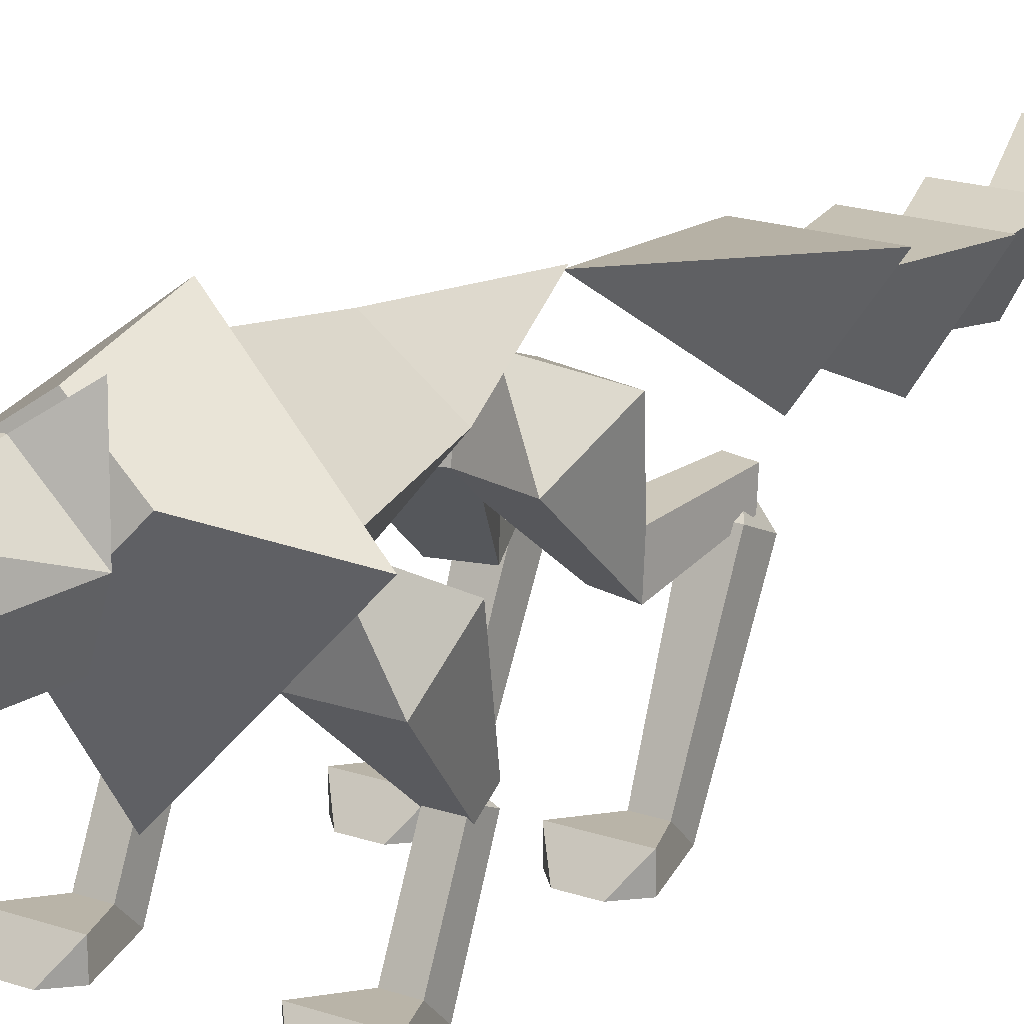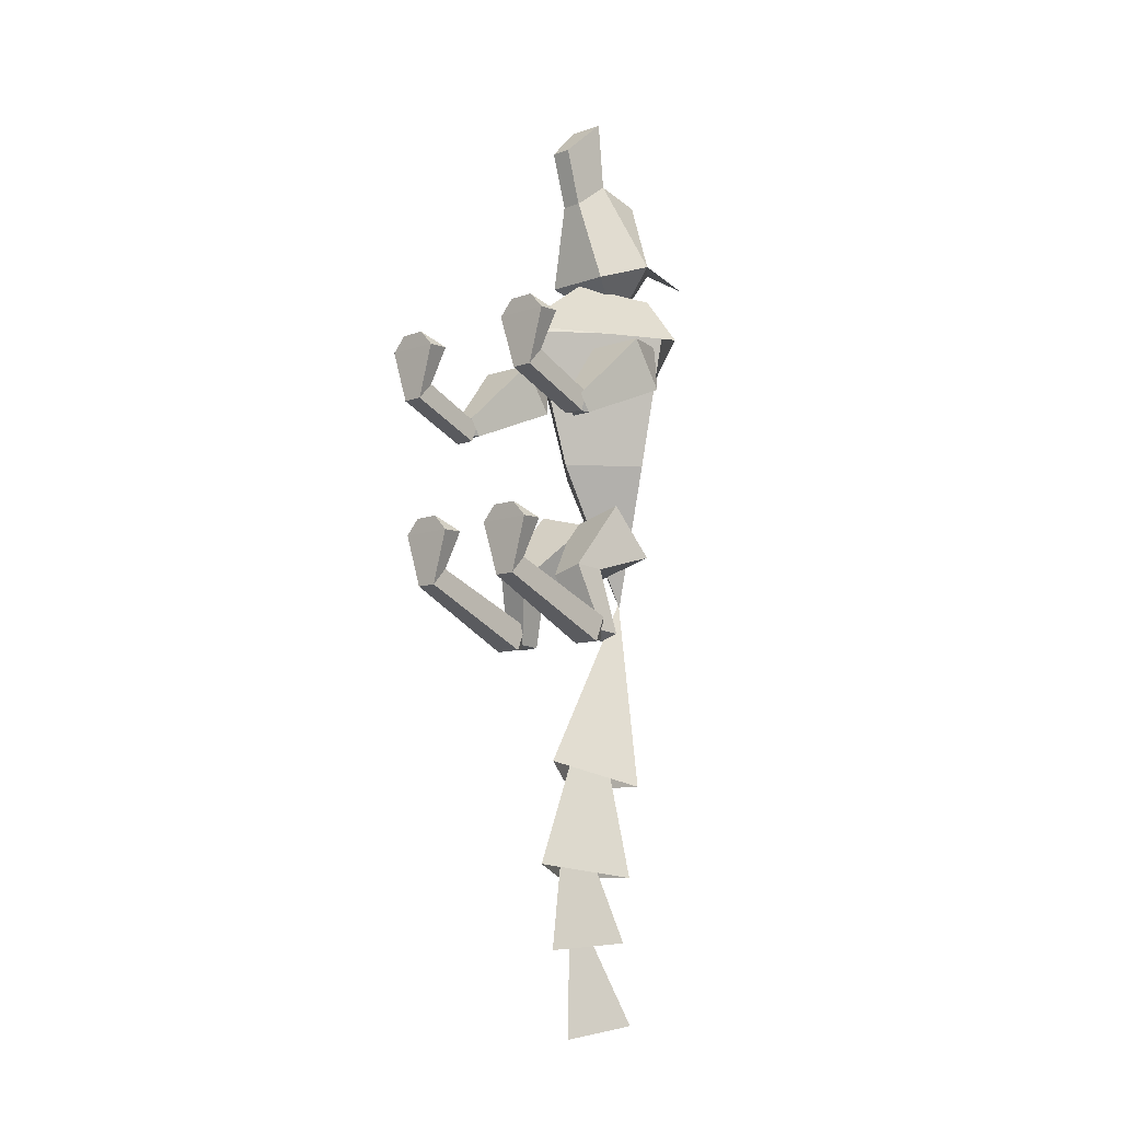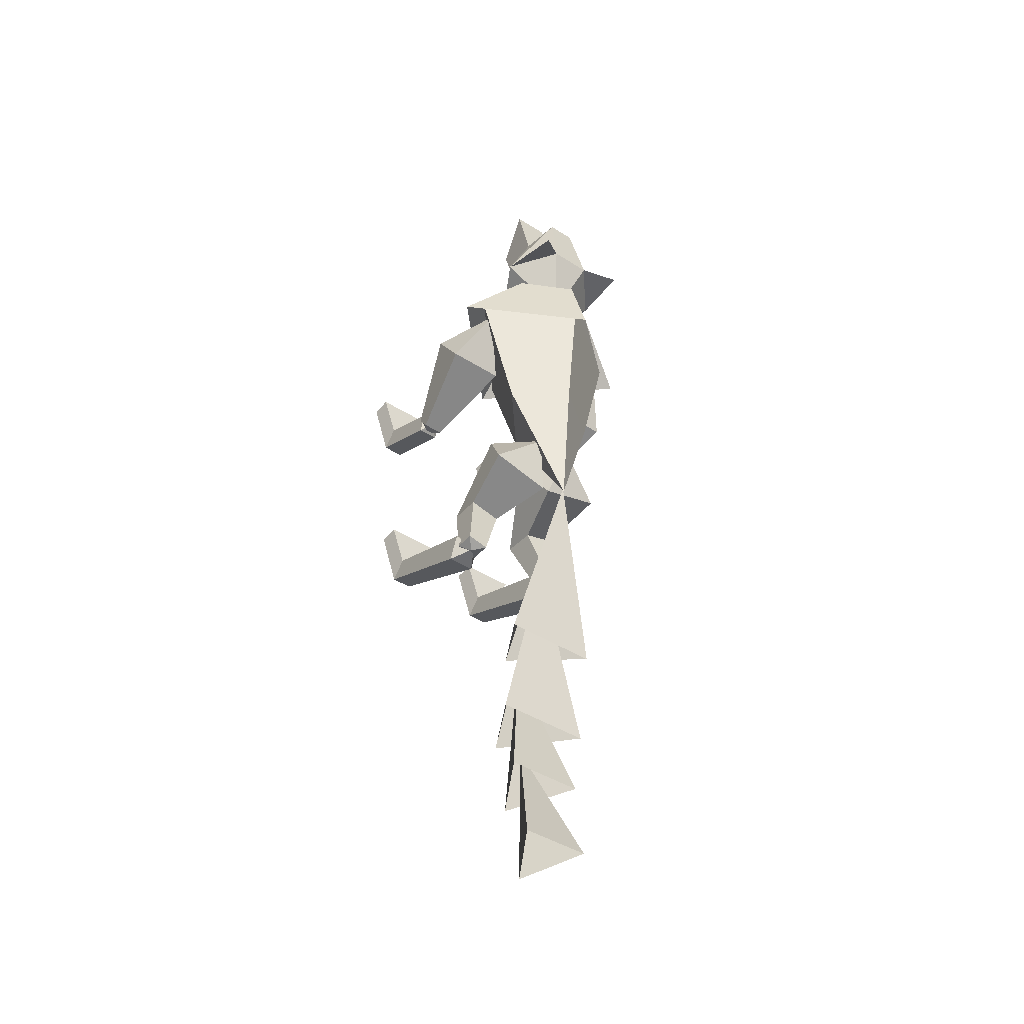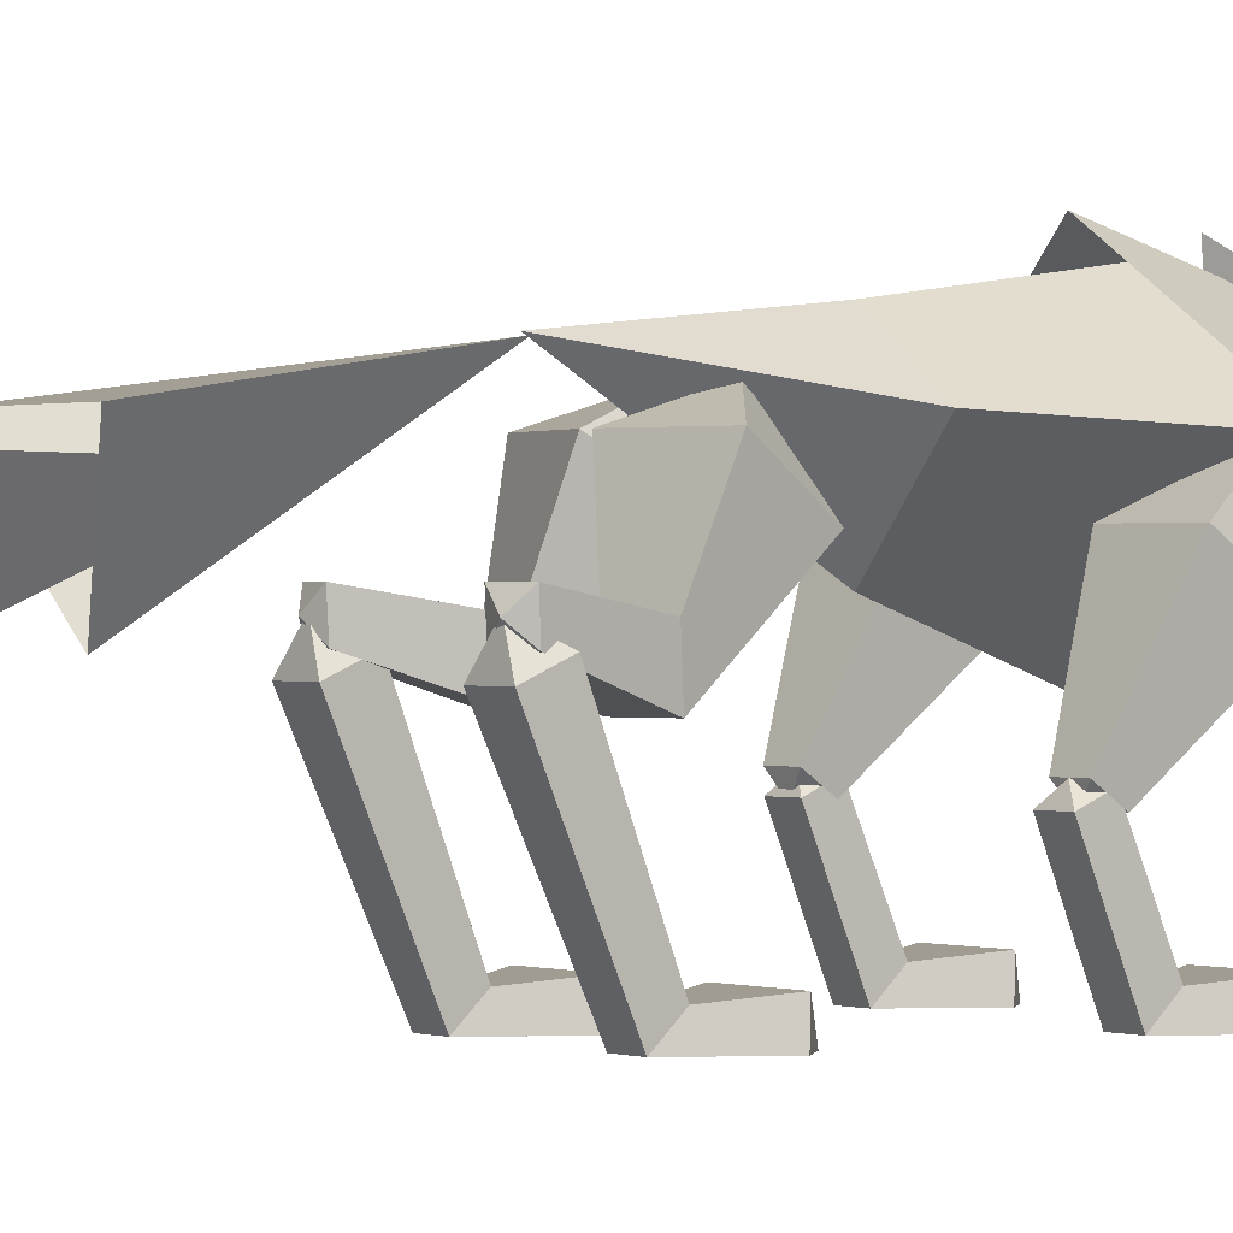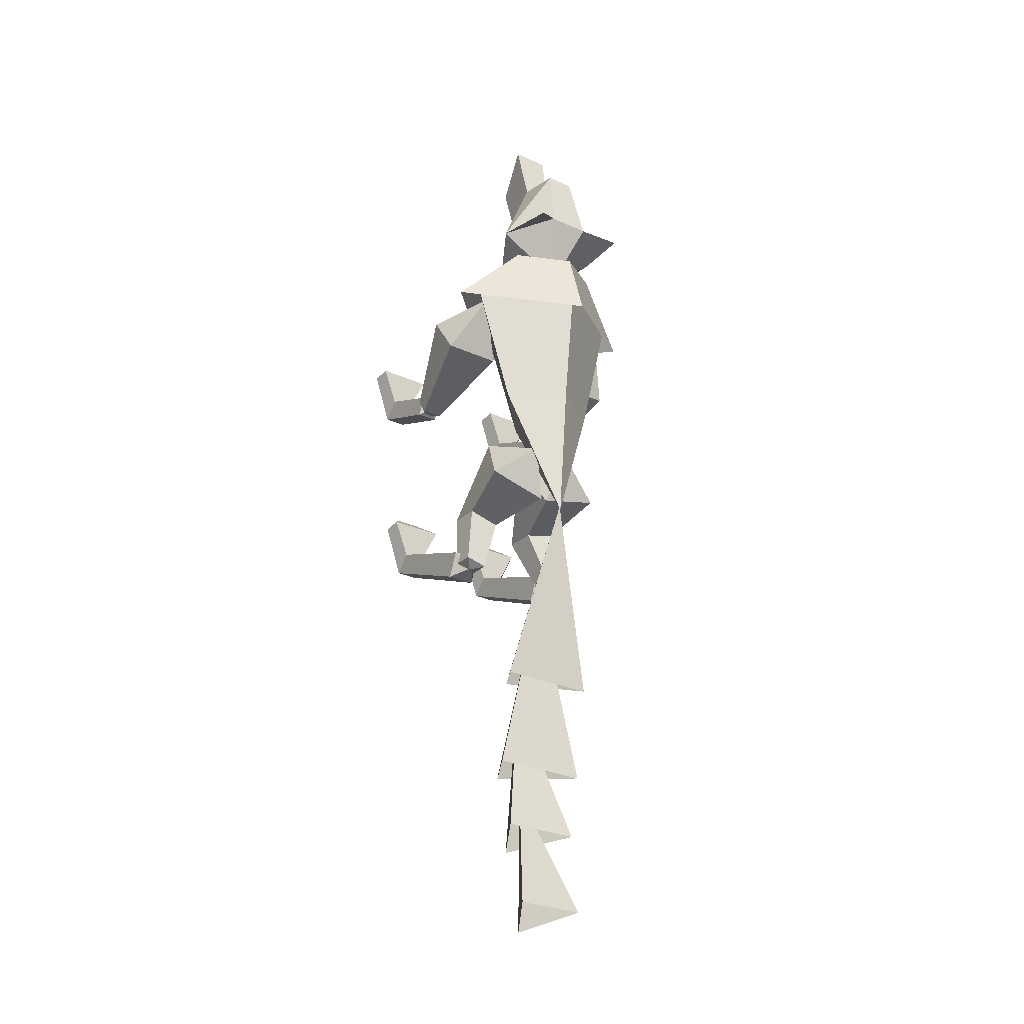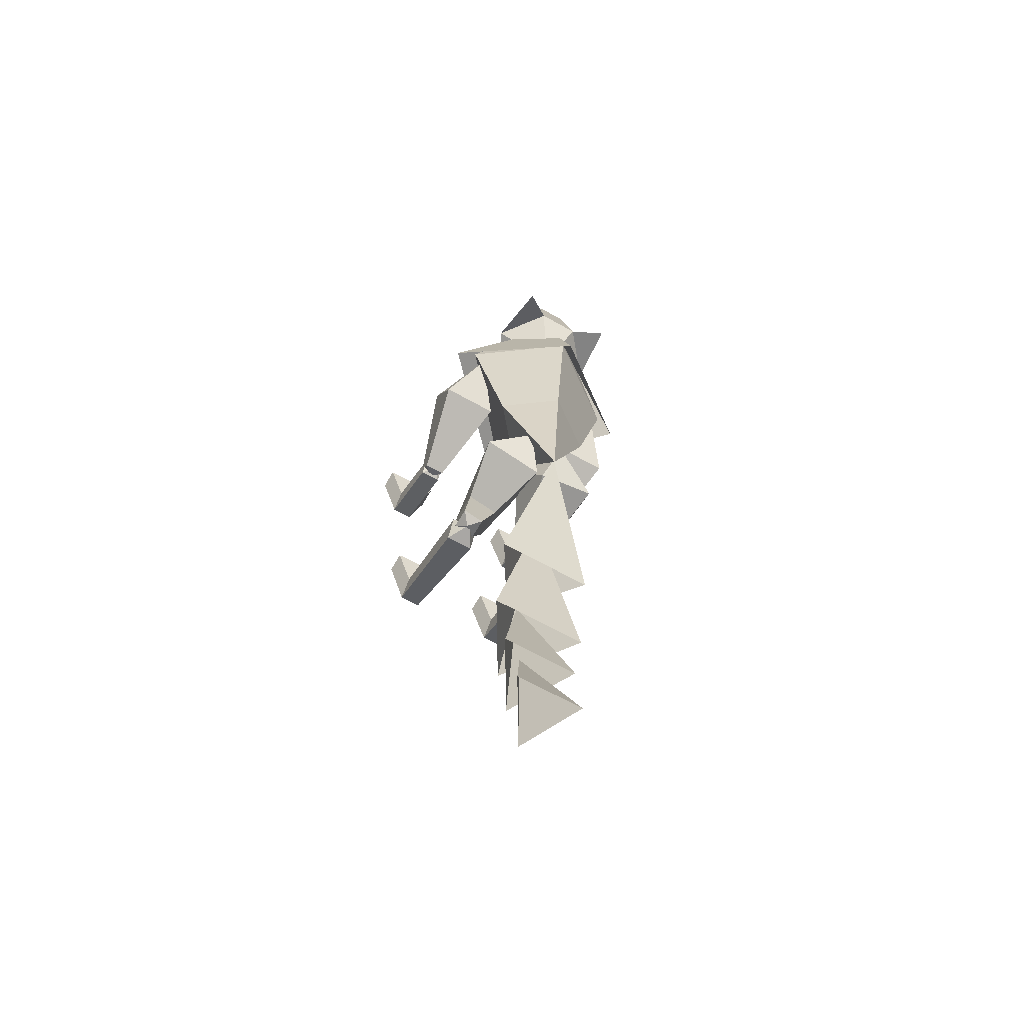
<metadata>
{"format":"obj","ext":"obj","renderer":"f3d","projection":"perspective","resolution":1024,"background":"white","views":[{"elev":17.8,"azim":34.7,"up":"+Y"},{"elev":-9.9,"azim":42.0,"up":"+Z"},{"elev":-43.3,"azim":143.1,"up":"+Z"},{"elev":0.4,"azim":-127.6,"up":"+Y"},{"elev":-28.8,"azim":146.0,"up":"+Z"},{"elev":-63.4,"azim":150.2,"up":"+Z"}]}
</metadata>
<code>
o Cube
v 0.2066 0.8284 0.02699
v 0.3438 0.7993 0.5558
v 0.1928 0.8893 0.7497
v 0.427 0.7783 0.5156
v 0.1928 0.8893 0.7497
v 0.427 0.7783 0.5156
v 0 0.9225 -0.5333
v 0 0.9785 0.02699
v 0 1.049 0.5558
v -0.2066 0.8284 0.02699
v -0.3438 0.7993 0.5558
v 0 0.5855 0.02699
v 0 0.3952 0.5558
v 0 0.6711 0.8108
v -0.1928 0.8893 0.7497
v 0 1.024 0.712
v -0.427 0.7783 0.5156
v 0 1.113 0.4099
v 0 0.3147 0.5619
v 0 0.6711 0.8108
v -0.1928 0.8893 0.7497
v 0 1.024 0.712
v -0.427 0.7783 0.5156
v 0 1.113 0.4099
v 0 0.3147 0.5619
f 8 9 2 1
f 1 2 13 12
f 2 9 16 3
f 1 12 7
f 3 4 18 16
f 8 1 7
f 13 2 3 14
f 14 19 4 3
f 3 16 14
f 5 22 24 6
f 20 5 6 25
f 8 10 11 9
f 10 12 13 11
f 11 15 16 9
f 10 7 12
f 15 16 18 17
f 8 7 10
f 13 14 15 11
f 14 15 17 19
f 15 14 16
f 21 23 24 22
f 20 25 23 21
o Cube.007
v -0.07513 0.8679 -0.2282
v -0.2116 0.5554 -0.4376
v 0.03917 0.6691 -0.2219
v -0.01396 0.7985 -0.427
v -0.0848 0.4265 -0.463
v -0.0866 0.5554 -0.47
v -0.2012 0.6691 -0.1596
v -0.2543 0.7985 -0.3648
v -0.2098 0.4265 -0.4306
v -0.2553 0.5137 -0.6912
v -0.1715 0.5137 -0.7128
v -0.2565 0.6 -0.6958
v -0.1727 0.6 -0.7175
v -0.2201 0.5555 -0.7279
f 29 31 27 33
f 32 34 30 28
f 33 27 34 32
f 28 30 31 29
f 27 37 35 34
f 26 28 29
f 33 32 26
f 26 32 28
f 26 29 33
f 31 38 37 27
f 34 35 36 30
f 30 36 38 31
f 36 39 38
f 35 39 36
f 38 39 37
f 37 39 35
v -0.2651 0.4711 -0.7388
v -0.1567 0.5132 -0.6389
v -0.1567 0.4711 -0.7388
v -0.2651 0.5132 -0.6389
v -0.2519 0.06617 -0.4549
v -0.1699 0.06617 -0.4549
v -0.2519 0.003383 -0.5228
v -0.1699 0.003383 -0.5228
v -0.3172 0.0813 -0.3106
v -0.1046 0.0813 -0.3106
v -0.3172 -0.000731 -0.3124
v -0.1046 -0.000731 -0.3124
v -0.2605 -0.000731 -0.2512
v -0.1613 -0.000731 -0.2512
v -0.2109 0.5626 -0.7186
f 41 54 43
f 43 44 45 41
f 42 47 46 40
f 47 51 50 46
f 41 45 47 42
f 40 46 44 43
f 44 48 49 45
f 45 49 51 47
f 46 50 48 44
f 51 53 52 50
f 50 52 48
f 48 52 53 49
f 49 53 51
f 40 54 42
f 42 54 41
f 43 54 40
o Cube.003
v 0.07513 0.8679 -0.2282
v 0.2116 0.5554 -0.4376
v -0.03917 0.6691 -0.2219
v 0.01396 0.7985 -0.427
v 0.0848 0.4265 -0.463
v 0.0866 0.5554 -0.47
v 0.2012 0.6691 -0.1596
v 0.2543 0.7985 -0.3648
v 0.2098 0.4265 -0.4306
v 0.2553 0.5137 -0.6912
v 0.1715 0.5137 -0.7128
v 0.2565 0.6 -0.6958
v 0.1727 0.6 -0.7175
v 0.2201 0.5555 -0.7279
f 58 62 56 60
f 61 57 59 63
f 62 61 63 56
f 57 58 60 59
f 56 63 64 66
f 55 58 57
f 62 55 61
f 55 57 61
f 55 62 58
f 60 56 66 67
f 63 59 65 64
f 59 60 67 65
f 65 67 68
f 64 65 68
f 67 66 68
f 66 64 68
o Cube.005
v 0.2651 0.4711 -0.7388
v 0.1567 0.5132 -0.6389
v 0.1567 0.4711 -0.7388
v 0.2651 0.5132 -0.6389
v 0.2519 0.06617 -0.4549
v 0.1699 0.06617 -0.4549
v 0.2519 0.003383 -0.5228
v 0.1699 0.003383 -0.5228
v 0.3172 0.0813 -0.3106
v 0.1046 0.0813 -0.3106
v 0.3172 -0.000731 -0.3124
v 0.1046 -0.000731 -0.3124
v 0.2605 -0.000731 -0.2512
v 0.1613 -0.000731 -0.2512
v 0.2109 0.5626 -0.7186
f 70 72 83
f 72 70 74 73
f 71 69 75 76
f 76 75 79 80
f 70 71 76 74
f 69 72 73 75
f 73 74 78 77
f 74 76 80 78
f 75 73 77 79
f 80 79 81 82
f 79 77 81
f 77 78 82 81
f 78 80 82
f 69 71 83
f 71 70 83
f 72 69 83
o Cube.010
v -0.2999 0.8 0.5119
v -0.3409 0.3418 0.1447
v -0.1861 0.5483 0.4759
v -0.1861 0.6778 0.289
v -0.2588 0.2951 0.2121
v -0.2588 0.3418 0.1447
v -0.4136 0.5483 0.4759
v -0.4136 0.6778 0.289
v -0.3409 0.2951 0.2121
v -0.2999 0.2888 0.1578
f 87 89 85 91
f 90 92 88 86
f 91 85 92 90
f 86 88 89 87
f 84 86 87
f 91 90 84
f 84 90 86
f 84 87 91
f 89 93 85
f 92 93 88
f 88 93 89
f 85 93 92
o Cube.009
v -0.3409 0.2988 0.1162
v -0.2588 0.3307 0.1918
v -0.2588 0.2988 0.1162
v -0.3409 0.3307 0.1918
v -0.3409 0.06296 0.3101
v -0.2588 0.06296 0.3101
v -0.3409 0.000181 0.2422
v -0.2588 0.000181 0.2422
v -0.4061 0.07809 0.4544
v -0.1936 0.07809 0.4544
v -0.4061 -0.003933 0.4526
v -0.1936 -0.003933 0.4526
v -0.3495 -0.003933 0.5138
v -0.2502 -0.003933 0.5138
v -0.2999 0.3415 0.1427
f 94 108 96
f 101 105 104 100
f 96 101 100 94
f 97 98 99 95
f 95 99 101 96
f 94 100 98 97
f 98 102 103 99
f 99 103 105 101
f 100 104 102 98
f 105 107 106 104
f 104 106 102
f 102 106 107 103
f 103 107 105
f 97 108 94
f 96 108 95
f 95 108 97
o Cube.011
v 0.2999 0.8 0.5119
v 0.3409 0.3419 0.1447
v 0.1861 0.5483 0.4759
v 0.1861 0.6778 0.289
v 0.2588 0.2951 0.2121
v 0.2588 0.3419 0.1447
v 0.4136 0.5483 0.4759
v 0.4136 0.6778 0.289
v 0.3409 0.2951 0.2121
v 0.2999 0.2888 0.1578
v 0.2999 0.8 0.5119
v 0.4136 0.5483 0.4759
v 0.4136 0.6778 0.289
f 112 116 110 114
f 115 111 113 117
f 116 115 117 110
f 111 112 114 113
f 109 112 111
f 109 111 115
f 109 116 112
f 114 110 118
f 117 113 118
f 113 114 118
f 110 117 118
f 121 119 120
o Cube.008
v 0.3409 0.2988 0.1462
v 0.2588 0.3307 0.2218
v 0.2588 0.2988 0.1462
v 0.3409 0.3307 0.2218
v 0.3409 0.06296 0.3401
v 0.2588 0.06296 0.3401
v 0.3409 0.000181 0.2722
v 0.2588 0.000181 0.2722
v 0.4061 0.07809 0.4844
v 0.1936 0.07809 0.4844
v 0.4061 -0.003933 0.4826
v 0.1936 -0.003933 0.4826
v 0.3495 -0.003933 0.5438
v 0.2502 -0.003933 0.5438
v 0.2999 0.3415 0.1727
f 122 124 136
f 129 128 132 133
f 124 122 128 129
f 125 123 127 126
f 123 124 129 127
f 122 125 126 128
f 126 127 131 130
f 127 129 133 131
f 128 126 130 132
f 133 132 134 135
f 132 130 134
f 130 131 135 134
f 131 133 135
f 125 122 136
f 124 123 136
f 123 125 136
o Cube.002
v 0.08404 1.021 0.9211
v 0.05473 0.9567 1.218
v 0.05473 0.766 1.261
v 0.04005 0.6243 1.154
v 0.1296 0.6609 0.8222
v 0.07396 0.7162 1.521
v 0.04005 0.557 1.373
v 0.2298 0.8453 0.8875
v 0.1993 1.106 0.8491
v 0.08404 1.021 0.9211
v 0.2298 0.8453 0.8875
v 0.1993 1.106 0.8491
v -0.08404 1.021 0.9211
v -0.05473 0.9567 1.218
v -0.05473 0.766 1.261
v 0 1.021 0.9211
v -0.04005 0.6243 1.154
v -0.1296 0.6609 0.8222
v 0 0.6609 0.8222
v -0.07396 0.7162 1.521
v -0.04005 0.557 1.373
v -0.2298 0.8453 0.8875
v 0 0.8996 0.6803
v -0.1993 1.106 0.8491
v 0 0.766 1.261
v 0 0.9567 1.218
v 0 0.6243 1.154
v 0 0.7162 1.521
v 0 0.557 1.373
v -0.08404 1.021 0.9211
v -0.2298 0.8453 0.8875
v -0.1993 1.106 0.8491
f 163 140 143 165
f 140 139 142 143
f 144 139 140 141
f 138 139 144
f 138 144 137
f 141 155 159
f 144 141 159
f 137 144 159
f 144 145 137
f 139 161 164 142
f 138 137 152 162
f 142 164 165 143
f 152 137 159
f 138 162 161 139
f 163 155 141 140
f 147 146 148
f 163 165 157 153
f 153 157 156 151
f 158 154 153 151
f 150 158 151
f 150 149 158
f 154 159 155
f 158 159 154
f 149 159 158
f 158 149 160
f 151 156 164 161
f 150 162 152 149
f 156 157 165 164
f 152 159 149
f 150 151 161 162
f 163 153 154 155
f 167 168 166
o Cube.001
v 0 0.5105 -1.191
v -0.1838 0.8141 -1.289
v -0 0.9175 -0.5155
v 0.1838 0.8141 -1.289
v 0 0.4441 -1.597
v -0.1838 0.7583 -1.651
v -0 0.7519 -0.8708
v 0.1838 0.7583 -1.651
v 0 0.5086 -1.93
v -0.1469 0.7622 -1.906
v -0 0.5936 -1.305
v 0.1469 0.7622 -1.906
v 0 0.5982 -2.276
v -0.1309 0.82 -2.228
v -0 0.6093 -1.714
v 0.1309 0.82 -2.228
v 0 0.5105 -1.191
v -0.1838 0.8141 -1.289
v -0 0.9175 -0.5155
v 0.1838 0.8141 -1.289
v 0 0.4441 -1.597
v -0.1838 0.7583 -1.651
v -0 0.7519 -0.8708
v 0.1838 0.7583 -1.651
v 0 0.5086 -1.93
v -0.1469 0.7622 -1.906
v -0 0.5936 -1.305
v 0.1469 0.7622 -1.906
v 0 0.5982 -2.276
v -0.1309 0.82 -2.228
v -0 0.6093 -1.714
v 0.1309 0.82 -2.228
f 170 172 171
f 169 170 171
f 172 169 171
f 174 176 175
f 173 174 175
f 176 173 175
f 178 180 179
f 177 178 179
f 180 177 179
f 182 184 183
f 181 182 183
f 184 181 183
f 186 187 188
f 185 187 186
f 188 187 185
f 190 191 192
f 189 191 190
f 192 191 189
f 194 195 196
f 193 195 194
f 196 195 193
f 198 199 200
f 197 199 198
f 200 199 197

</code>
